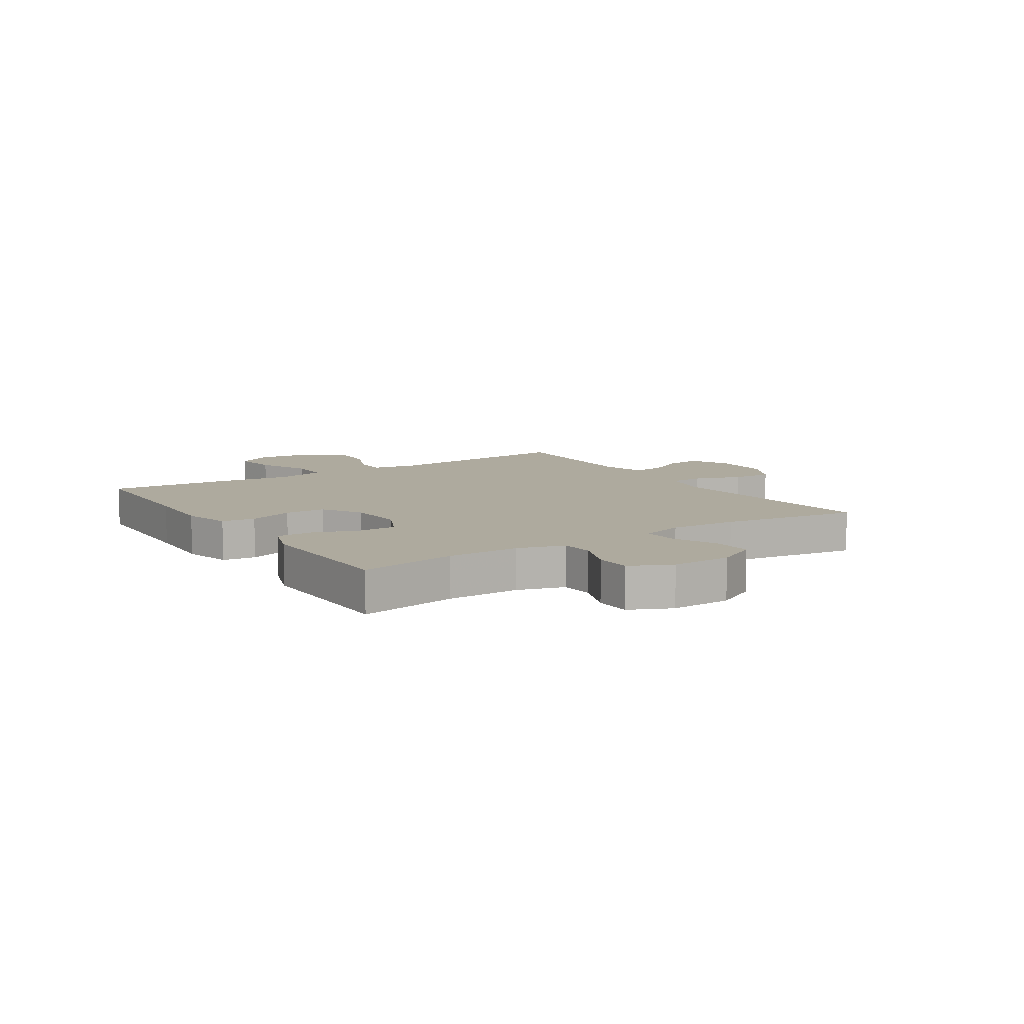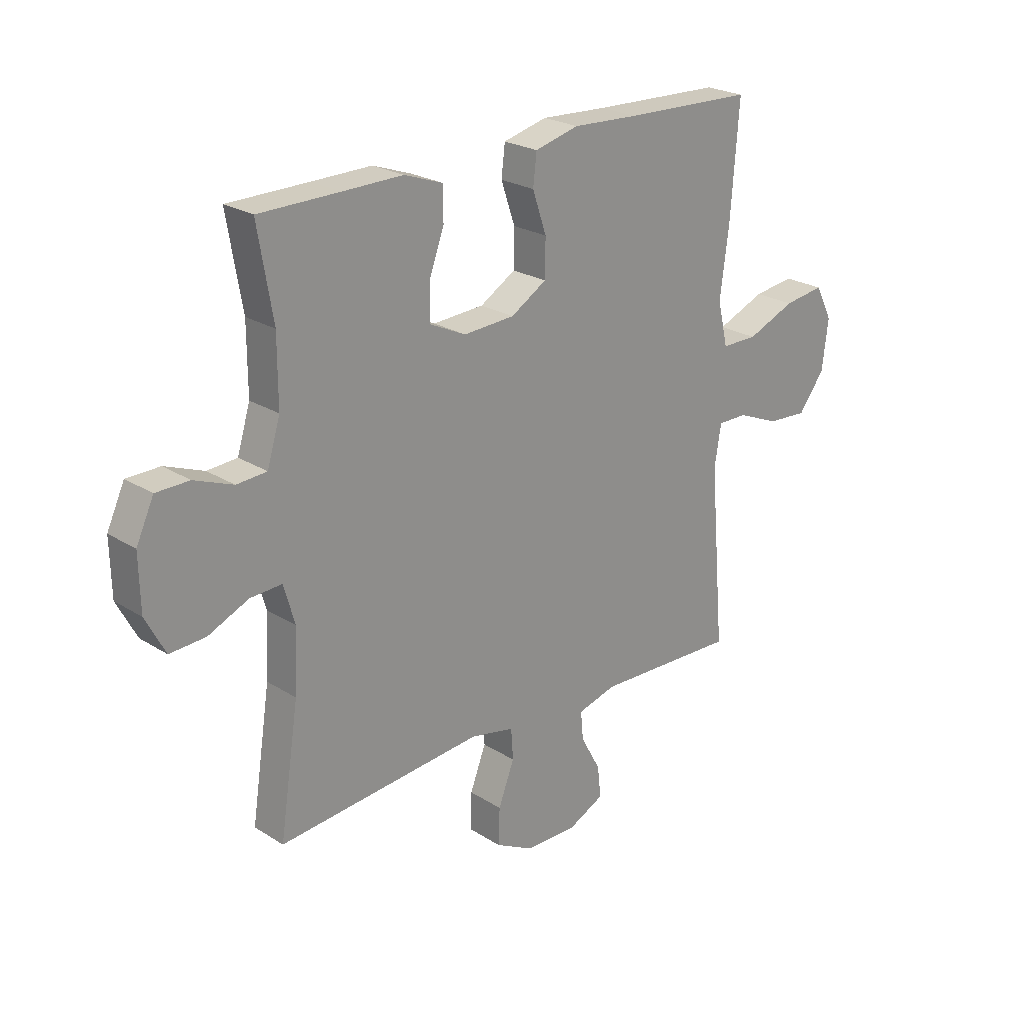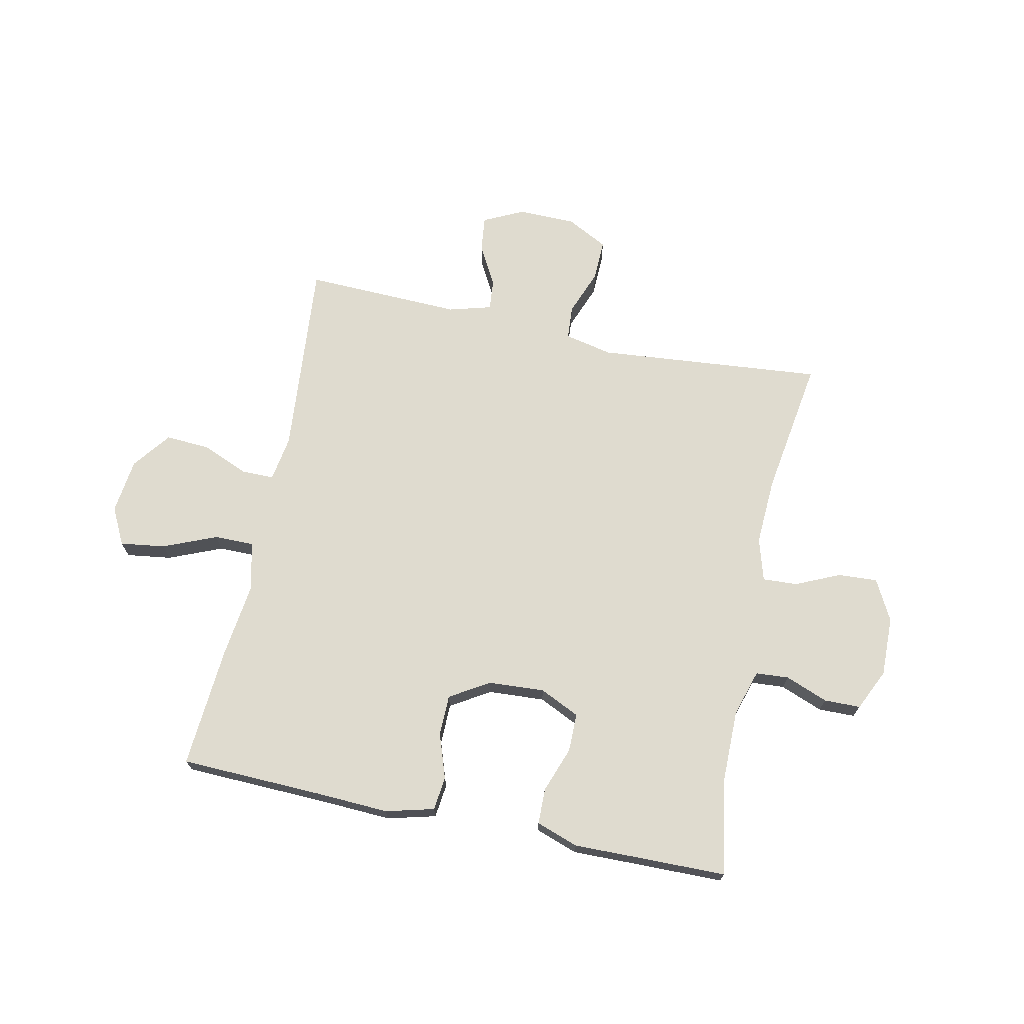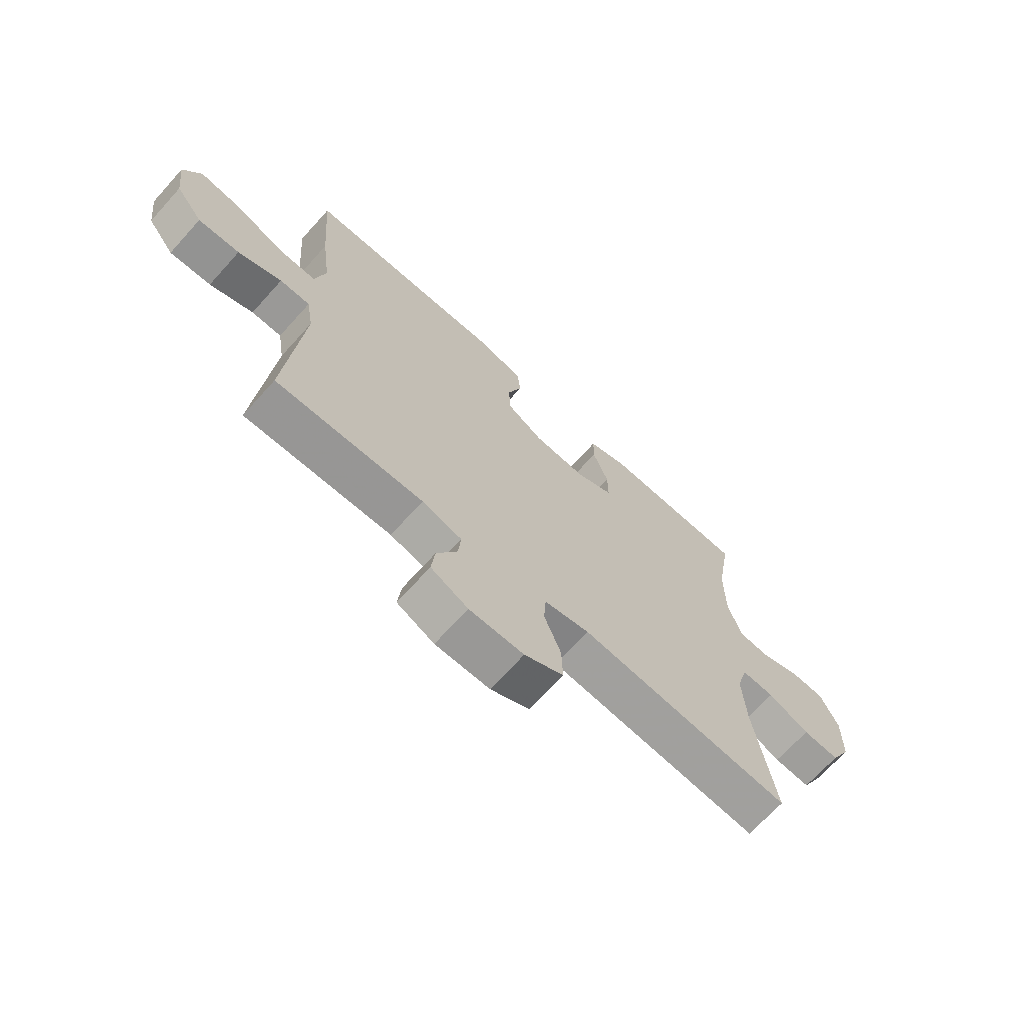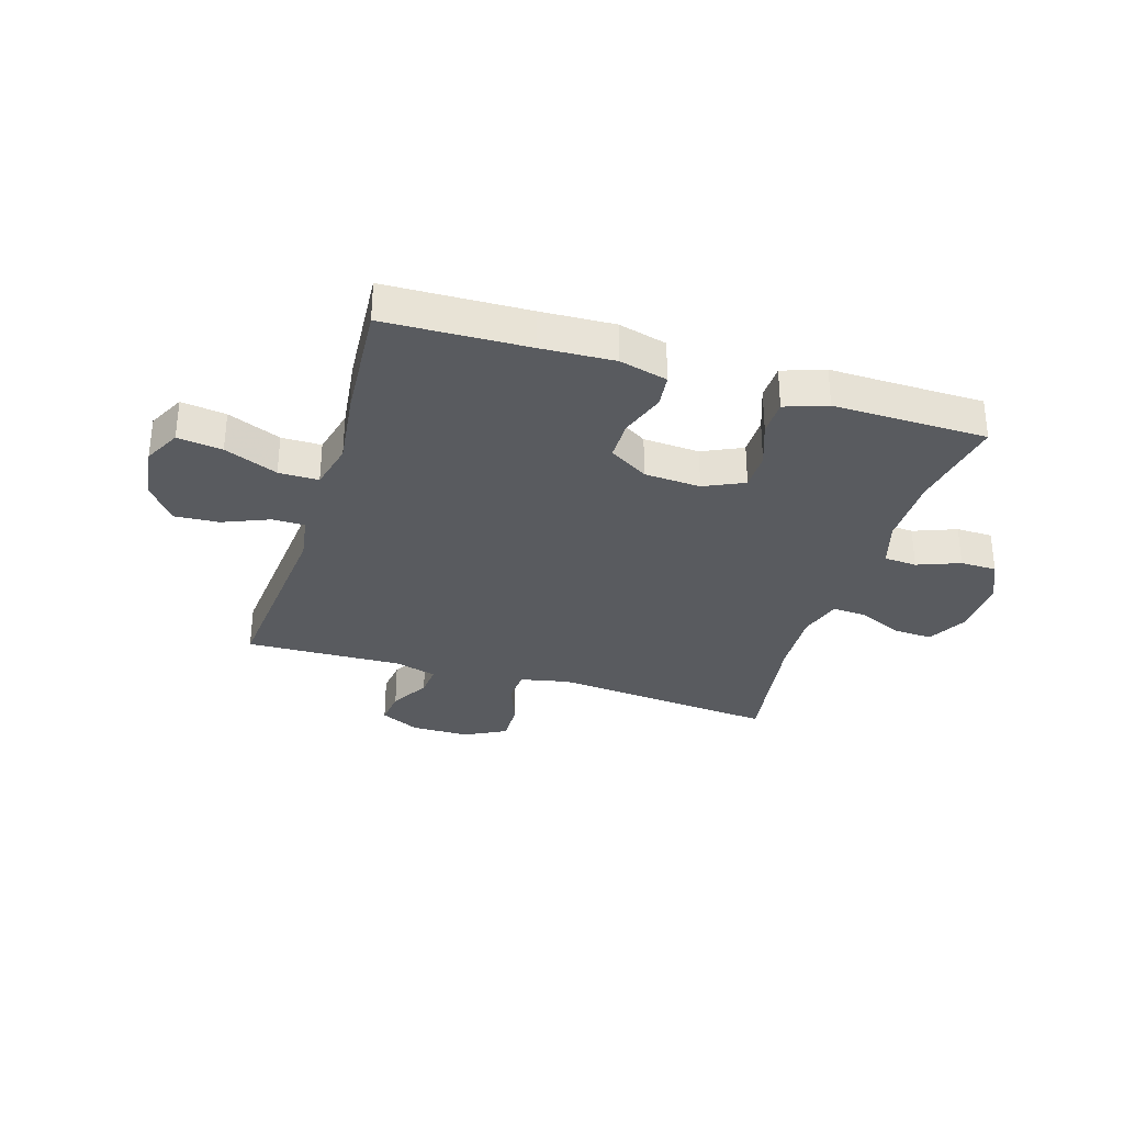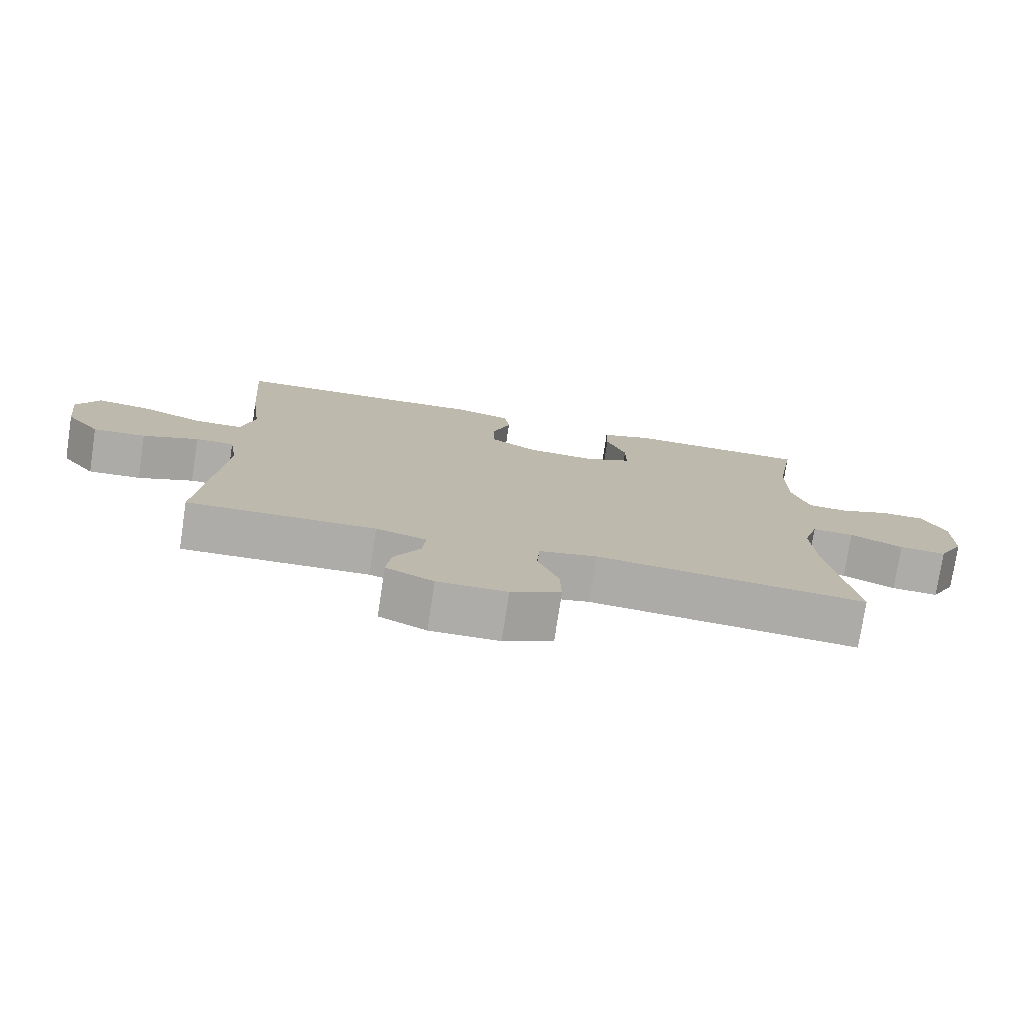
<metadata>
{"format":"obj","ext":"obj","renderer":"f3d","projection":"perspective","resolution":1024,"background":"white","views":[{"elev":9.3,"azim":56.8,"up":"+Y"},{"elev":23.7,"azim":136.5,"up":"+Z"},{"elev":70.5,"azim":11.9,"up":"+Y"},{"elev":-68.9,"azim":-42.1,"up":"+Z"},{"elev":-32.0,"azim":-17.2,"up":"+Y"},{"elev":-76.7,"azim":-8.6,"up":"+Z"}]}
</metadata>
<code>
v 0.5 0.07 0.5
v 0.471 0.07 0.329
v 0.471 0.07 0.202
v 0.496 0.07 0.12
v 0.554 0.07 0.116
v 0.629 0.07 0.145
v 0.693 0.07 0.144
v 0.727 0.07 0.071
v 0.725 0.07 -0.034
v 0.687 0.07 -0.106
v 0.618 0.07 -0.102
v 0.54 0.07 -0.067
v 0.479 0.07 -0.064
v 0.457 0.07 -0.139
v 0.463 0.07 -0.258
v 0.5 0.07 -0.5
v 0.102 0.07 -0.464
v 0.017 0.07 -0.482
v 0.013 0.07 -0.542
v 0.044 0.07 -0.623
v 0.046 0.07 -0.695
v -0.027 0.07 -0.733
v -0.129 0.07 -0.734
v -0.199 0.07 -0.7
v -0.192 0.07 -0.638
v -0.153 0.07 -0.567
v -0.148 0.07 -0.512
v -0.223 0.07 -0.491
v -0.5 0.07 -0.5
v -0.47 0.07 -0.152
v -0.483 0.07 -0.072
v -0.54 0.07 -0.072
v -0.622 0.07 -0.106
v -0.7 0.07 -0.111
v -0.751 0.07 -0.044
v -0.763 0.07 0.053
v -0.73 0.07 0.118
v -0.651 0.07 0.107
v -0.557 0.07 0.068
v -0.487 0.07 0.068
v -0.467 0.07 0.153
v -0.484 0.07 0.287
v -0.5 0.07 0.5
v -0.249 0.07 0.508
v -0.121 0.07 0.514
v -0.036 0.07 0.492
v -0.029 0.07 0.433
v -0.056 0.07 0.354
v -0.055 0.07 0.282
v 0.014 0.07 0.24
v 0.113 0.07 0.234
v 0.183 0.07 0.267
v 0.183 0.07 0.335
v 0.154 0.07 0.415
v 0.155 0.07 0.478
v 0.229 0.07 0.504
v 0.345 0.07 0.502
v 0.5 0 0.5
v 0.471 0 0.329
v 0.471 0 0.202
v 0.496 0 0.12
v 0.554 0 0.116
v 0.629 0 0.145
v 0.693 0 0.144
v 0.727 0 0.071
v 0.725 0 -0.034
v 0.687 0 -0.106
v 0.618 0 -0.102
v 0.54 0 -0.067
v 0.479 0 -0.064
v 0.457 0 -0.139
v 0.463 0 -0.258
v 0.5 0 -0.5
v 0.102 0 -0.464
v 0.017 0 -0.482
v 0.013 0 -0.542
v 0.044 0 -0.623
v 0.046 0 -0.695
v -0.027 0 -0.733
v -0.129 0 -0.734
v -0.199 0 -0.7
v -0.192 0 -0.638
v -0.153 0 -0.567
v -0.148 0 -0.512
v -0.223 0 -0.491
v -0.5 0 -0.5
v -0.47 0 -0.152
v -0.483 0 -0.072
v -0.54 0 -0.072
v -0.622 0 -0.106
v -0.7 0 -0.111
v -0.751 0 -0.044
v -0.763 0 0.053
v -0.73 0 0.118
v -0.651 0 0.107
v -0.557 0 0.068
v -0.487 0 0.068
v -0.467 0 0.153
v -0.484 0 0.287
v -0.5 0 0.5
v -0.249 0 0.508
v -0.121 0 0.514
v -0.036 0 0.492
v -0.029 0 0.433
v -0.056 0 0.354
v -0.055 0 0.282
v 0.014 0 0.24
v 0.113 0 0.234
v 0.183 0 0.267
v 0.183 0 0.335
v 0.154 0 0.415
v 0.155 0 0.478
v 0.229 0 0.504
v 0.345 0 0.502
f 55 56 57
f 54 55 57
f 53 54 57
f 57 1 2
f 53 57 2
f 52 53 2
f 51 52 2 3
f 50 51 3 4
f 46 47 48
f 45 46 48
f 44 45 48
f 44 48 49
f 43 44 49
f 42 43 49
f 41 42 49
f 40 41 49 50
f 37 38 39
f 36 37 39
f 35 36 39
f 34 35 39
f 33 34 39
f 32 33 39
f 31 32 39 40
f 40 50 4
f 31 40 4
f 30 31 4
f 24 25 26
f 23 24 26
f 22 23 26
f 21 22 26
f 20 21 26
f 19 20 26
f 18 19 26 27
f 17 18 27 28
f 15 16 17
f 28 29 30
f 17 28 30
f 15 17 30
f 14 15 30
f 10 11 12
f 9 10 12
f 8 9 12
f 7 8 12
f 6 7 12
f 5 6 12
f 4 5 12 13
f 4 13 14 30
f 114 113 112
f 114 112 111
f 114 111 110
f 59 58 114
f 59 114 110
f 59 110 109
f 60 59 109 108
f 61 60 108 107
f 105 104 103
f 105 103 102
f 105 102 101
f 106 105 101
f 106 101 100
f 106 100 99
f 106 99 98
f 107 106 98 97
f 96 95 94
f 96 94 93
f 96 93 92
f 96 92 91
f 96 91 90
f 96 90 89
f 97 96 89 88
f 61 107 97
f 61 97 88
f 61 88 87
f 83 82 81
f 83 81 80
f 83 80 79
f 83 79 78
f 83 78 77
f 83 77 76
f 84 83 76 75
f 85 84 75 74
f 74 73 72
f 87 86 85
f 87 85 74
f 87 74 72
f 87 72 71
f 69 68 67
f 69 67 66
f 69 66 65
f 69 65 64
f 69 64 63
f 69 63 62
f 70 69 62 61
f 87 71 70 61
f 1 58 59 2
f 2 59 60 3
f 3 60 61 4
f 4 61 62 5
f 5 62 63 6
f 6 63 64 7
f 7 64 65 8
f 8 65 66 9
f 9 66 67 10
f 10 67 68 11
f 11 68 69 12
f 12 69 70 13
f 13 70 71 14
f 14 71 72 15
f 15 72 73 16
f 16 73 74 17
f 17 74 75 18
f 18 75 76 19
f 19 76 77 20
f 20 77 78 21
f 21 78 79 22
f 22 79 80 23
f 23 80 81 24
f 24 81 82 25
f 25 82 83 26
f 26 83 84 27
f 27 84 85 28
f 28 85 86 29
f 29 86 87 30
f 30 87 88 31
f 31 88 89 32
f 32 89 90 33
f 33 90 91 34
f 34 91 92 35
f 35 92 93 36
f 36 93 94 37
f 37 94 95 38
f 38 95 96 39
f 39 96 97 40
f 40 97 98 41
f 41 98 99 42
f 42 99 100 43
f 43 100 101 44
f 44 101 102 45
f 45 102 103 46
f 46 103 104 47
f 47 104 105 48
f 48 105 106 49
f 49 106 107 50
f 50 107 108 51
f 51 108 109 52
f 52 109 110 53
f 53 110 111 54
f 54 111 112 55
f 55 112 113 56
f 56 113 114 57
f 57 114 58 1

</code>
